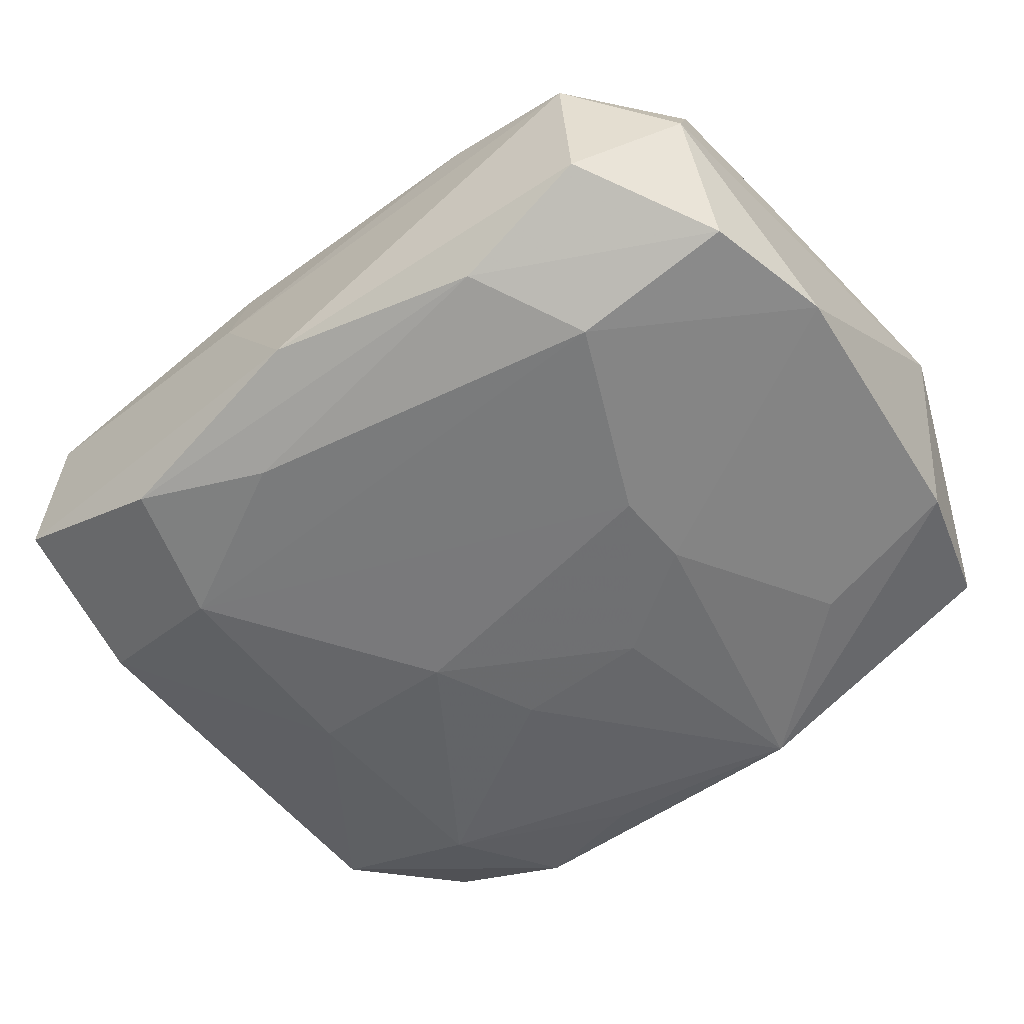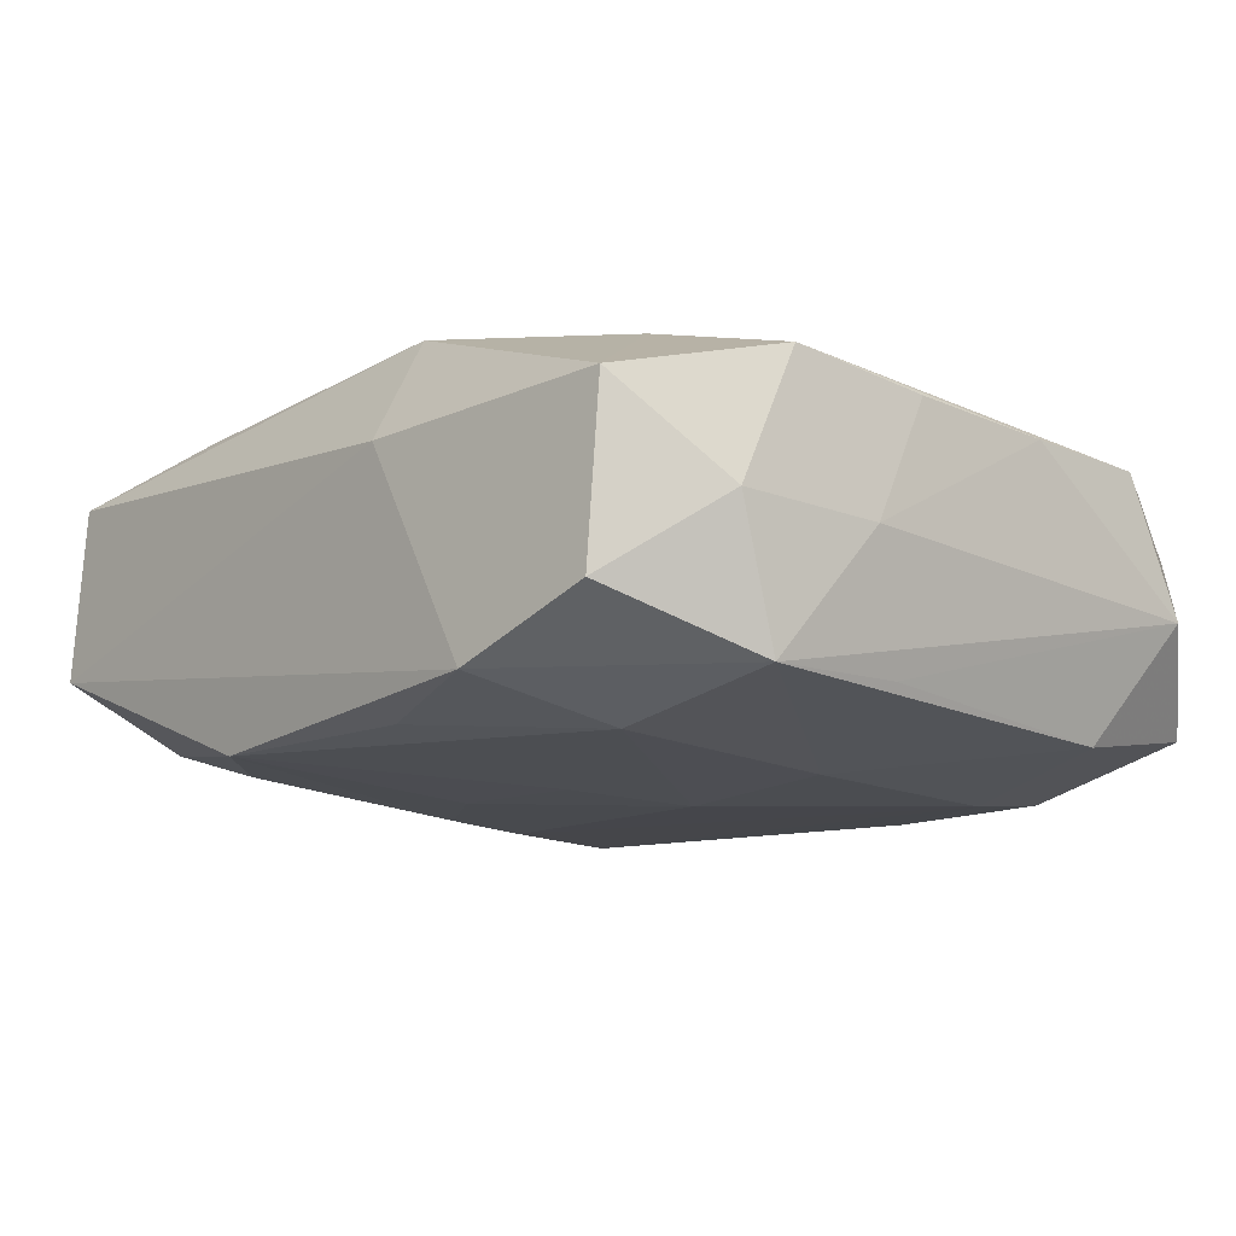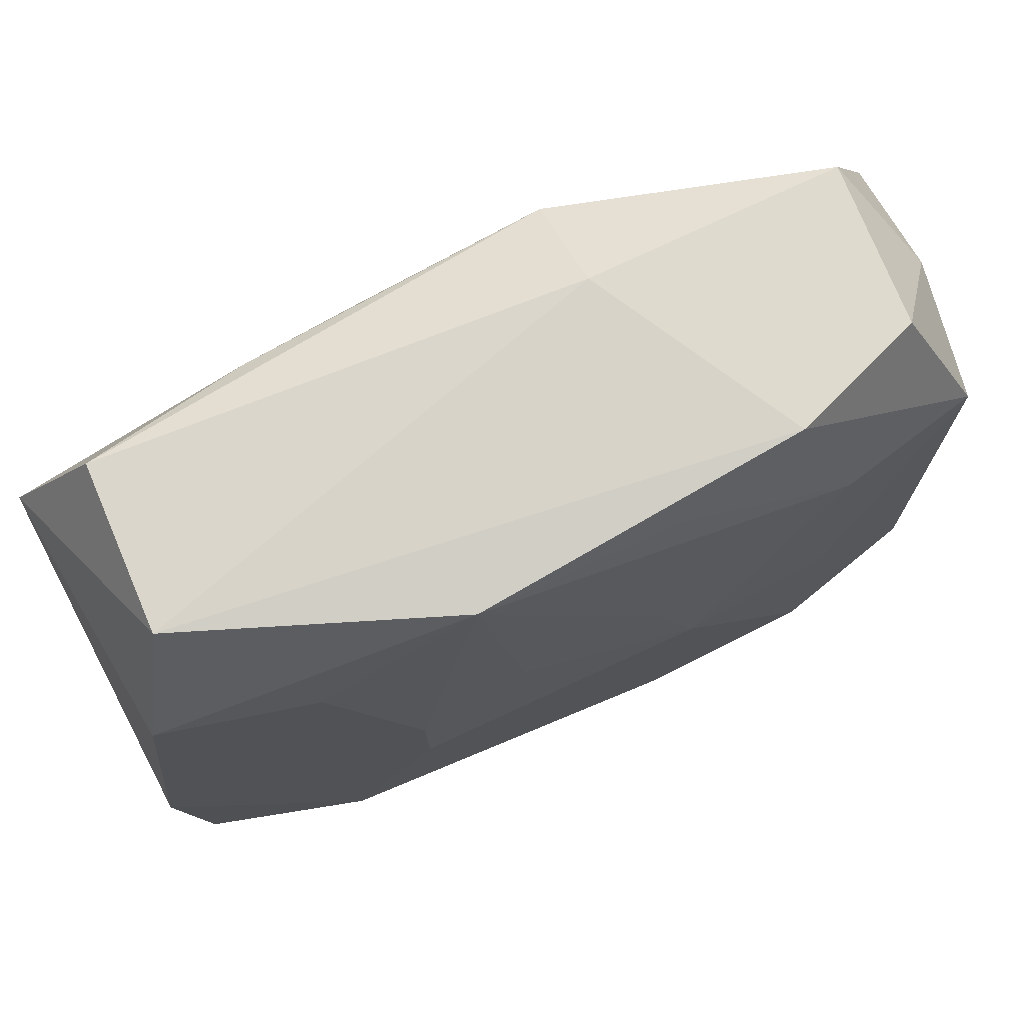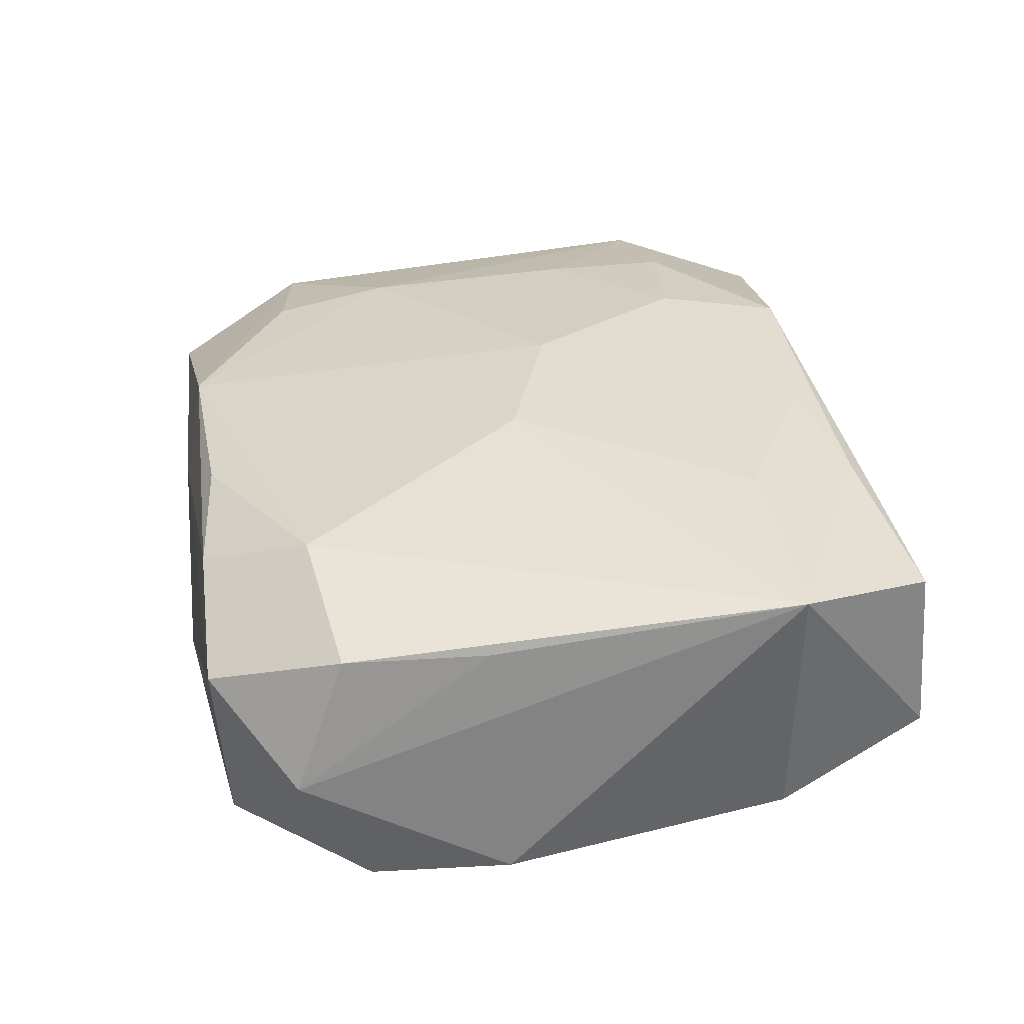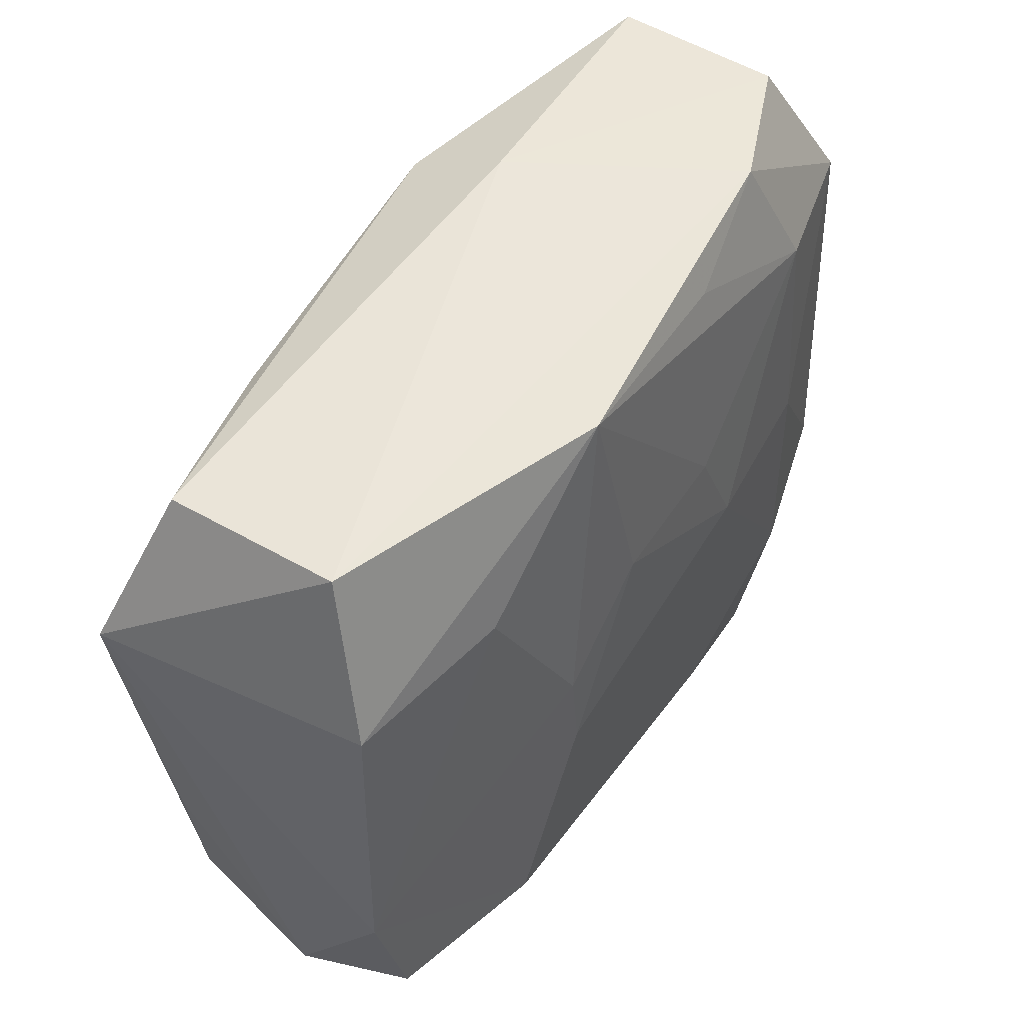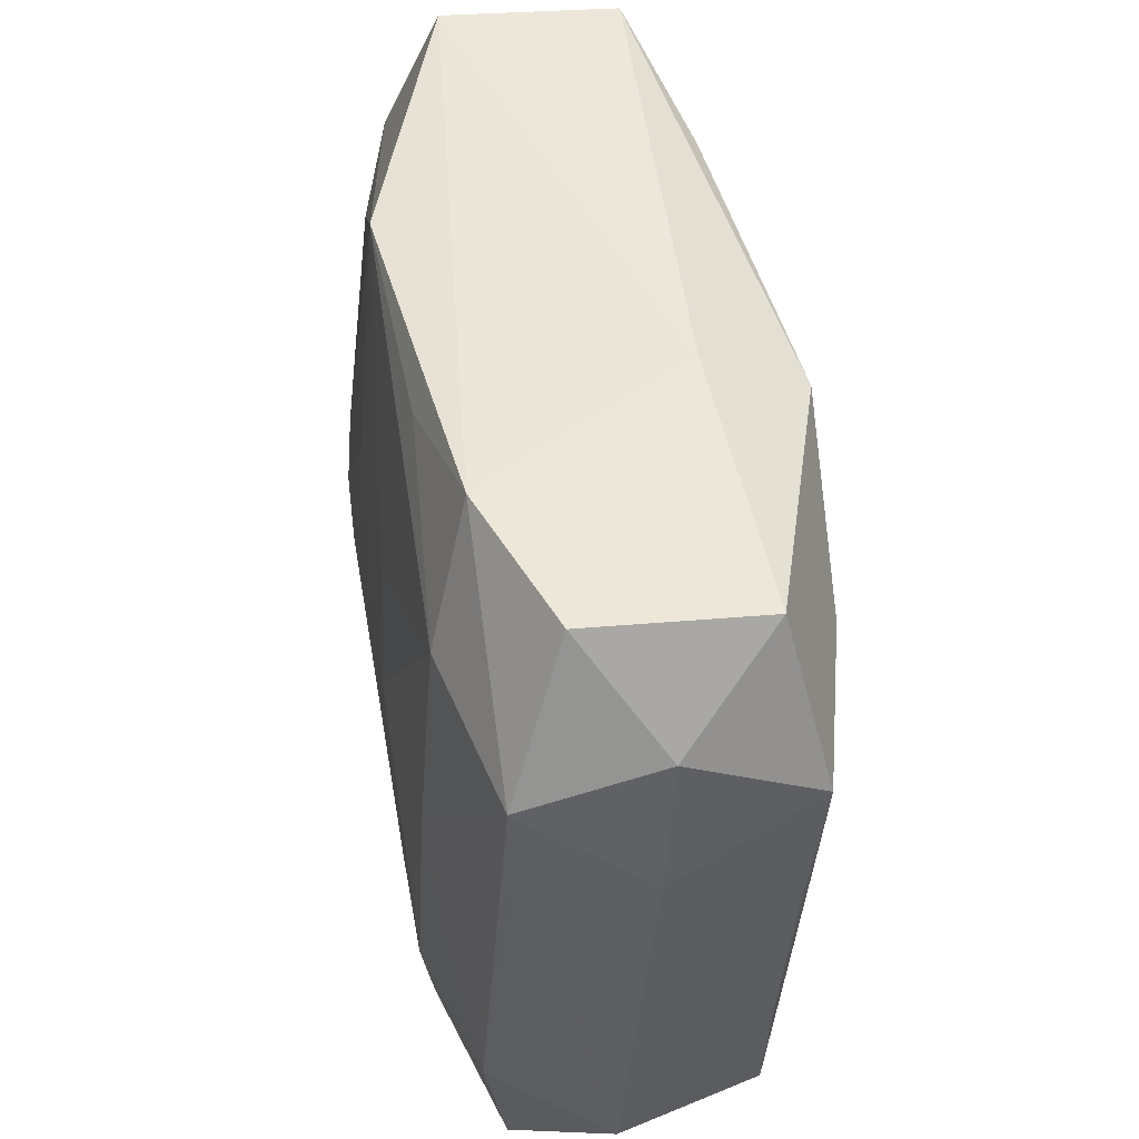
<metadata>
{"format":"obj","ext":"obj","renderer":"f3d","projection":"perspective","resolution":1024,"background":"white","views":[{"elev":-57.2,"azim":38.7,"up":"+Z"},{"elev":-10.7,"azim":-132.0,"up":"+Z"},{"elev":76.1,"azim":156.3,"up":"+Y"},{"elev":31.8,"azim":81.8,"up":"+Z"},{"elev":54.4,"azim":122.9,"up":"+Y"},{"elev":49.1,"azim":-99.8,"up":"+Y"}]}
</metadata>
<code>
v -0.03463 0.02067 0.001075
v 0.02983 0.02978 -0.004409
v -0.02933 0.02869 -0.00491
v 0.03622 0.01713 0.01266
v -0.008532 -0.02843 0.01116
v 0.03402 -0.01845 0.009176
v 0.005553 0.009924 -0.01428
v 0.007079 0.0236 0.01442
v -0.03392 0.006004 -0.009411
v 0.02102 0.01866 -0.01161
v -0.02985 0.02801 0.008455
v -0.008588 0.02531 0.01529
v -0.03413 0.01734 -0.009432
v -0.02198 0.0005964 -0.01389
v -0.009277 0.0007097 -0.01505
v -0.03022 -0.02954 -0.009691
v -0.0358 -0.02237 -0.002295
v 0.01662 -0.02663 -0.01243
v 0.00903 -0.001619 0.01523
v 0.035 -0.007188 0.009484
v -0.03488 -0.01858 0.008438
v -0.003168 0.002684 0.01584
v -0.02943 -0.02966 0.003888
v 0.02798 -0.02879 0.004403
v 0.03544 -0.0224 -0.00151
v -0.005766 0.009772 -0.01422
v 0.03644 -0.005847 -0.01036
v 0.0208 0.01667 0.01456
v -0.007528 -0.02402 -0.01453
v -0.03598 0.009637 0.0001993
v 0.007505 -0.02758 0.011
v 0.02163 -0.02024 0.01217
v 0.008385 0.02905 -0.01215
v -0.01783 -0.02817 -0.01353
v -0.0001393 -0.03086 -0.01146
v 0.03438 -0.01691 -0.01153
v -0.008897 0.02978 0.007335
v 0.01652 0.02615 0.01259
v -0.02103 -0.01725 -0.0147
v -0.02218 0.01698 0.01438
v -0.02324 -0.01024 0.01293
v -0.008415 -0.03012 0.002437
v -0.02217 -0.02003 0.01153
v -0.03266 -0.016 -0.01159
v -0.03564 0.004778 0.009593
v 0.0145 -0.002645 -0.01505
v -0.01117 0.01565 0.01576
v -0.02212 0.01929 -0.0125
v 0.02157 -0.01783 -0.01475
v 0.03358 0.01733 -0.008643
v -0.008129 0.02685 -0.01144
v -0.0349 0.01601 0.01112
v -0.01842 0.02978 -0.009318
v 0.028 -0.02767 -0.00847
v 0.01664 -0.02867 0.008335
v -0.03575 -0.007247 0.008688
v 0.01444 0.004092 -0.01447
v 0.02974 0.02878 0.009341
v -0.02278 0.006974 0.01398
f 6 4 32
f 44 9 13
f 37 53 3
f 53 13 3
f 18 54 35
f 36 54 18
f 25 54 36
f 36 27 25
f 25 27 4
f 19 32 4
f 35 16 34
f 44 39 34
f 34 16 44
f 34 18 35
f 14 39 44
f 44 13 14
f 1 3 13
f 30 52 1
f 1 13 30
f 37 12 58
f 54 25 24
f 24 25 6
f 35 54 24
f 24 42 35
f 20 4 6
f 6 25 20
f 20 25 4
f 4 8 28
f 28 19 4
f 22 19 28
f 8 12 28
f 18 34 29
f 29 34 39
f 41 59 52
f 52 21 41
f 23 16 35
f 35 42 23
f 56 21 52
f 48 14 13
f 48 13 53
f 53 51 48
f 52 59 40
f 37 3 11
f 11 12 37
f 11 1 52
f 3 1 11
f 52 40 11
f 11 40 12
f 38 8 4
f 4 58 38
f 38 12 8
f 38 58 12
f 33 51 53
f 33 57 7
f 7 26 33
f 33 48 51
f 33 26 48
f 36 18 49
f 49 27 36
f 18 29 49
f 49 29 39
f 42 24 55
f 55 32 31
f 6 32 55
f 55 24 6
f 43 41 21
f 45 52 30
f 30 56 45
f 45 56 52
f 21 56 17
f 16 23 17
f 17 23 21
f 44 16 17
f 17 56 30
f 17 9 44
f 30 13 17
f 17 13 9
f 47 40 59
f 47 41 22
f 59 41 47
f 12 40 47
f 22 28 47
f 47 28 12
f 2 58 4
f 37 58 2
f 2 33 53
f 2 53 37
f 46 57 27
f 27 49 46
f 46 49 39
f 7 57 46
f 5 23 42
f 42 55 5
f 5 55 31
f 21 23 5
f 5 43 21
f 5 19 22
f 22 41 5
f 41 43 5
f 31 32 5
f 32 19 5
f 33 2 50
f 4 27 50
f 50 2 4
f 15 46 39
f 39 14 15
f 15 26 7
f 7 46 15
f 14 48 15
f 48 26 15
f 57 33 10
f 33 50 10
f 27 57 10
f 10 50 27

</code>
